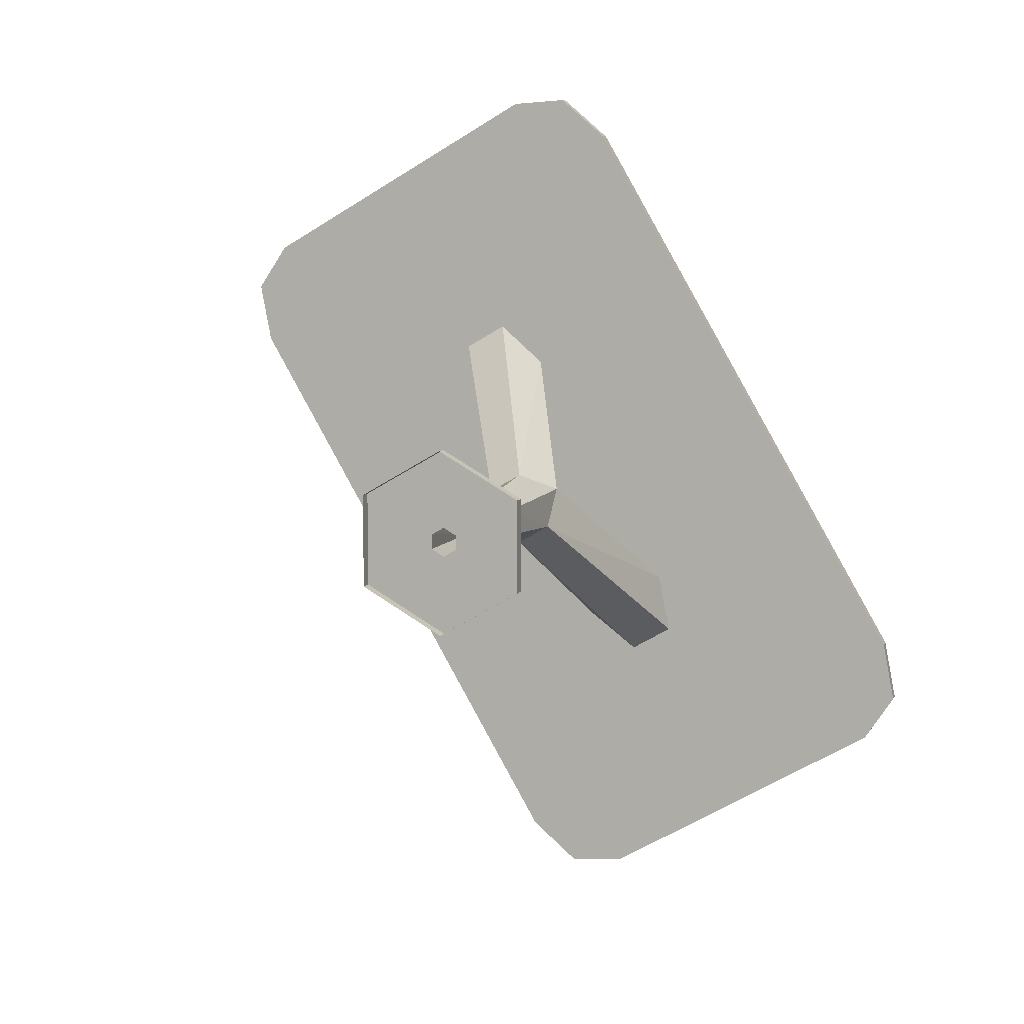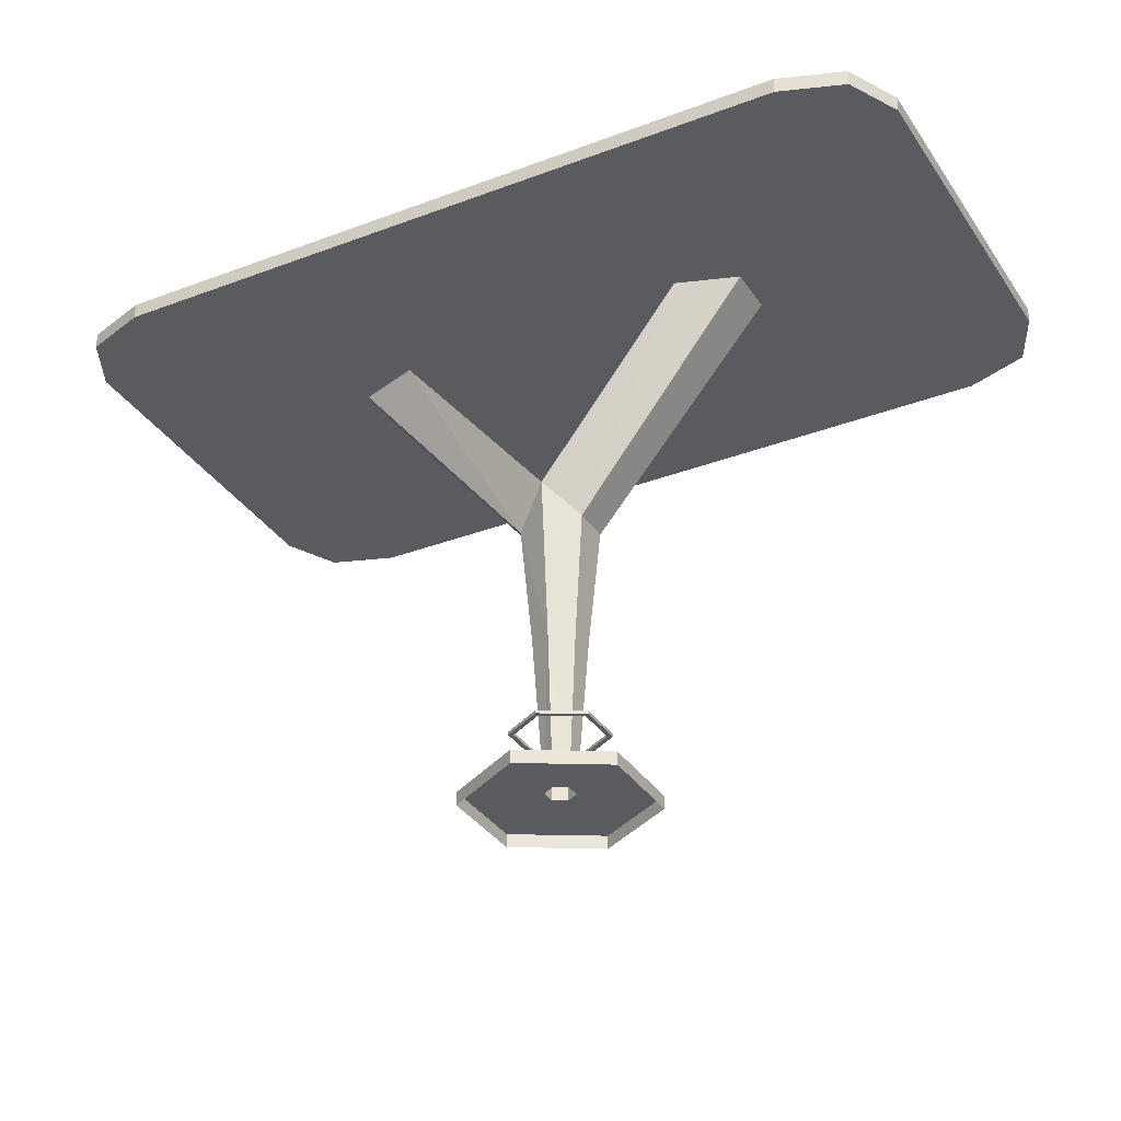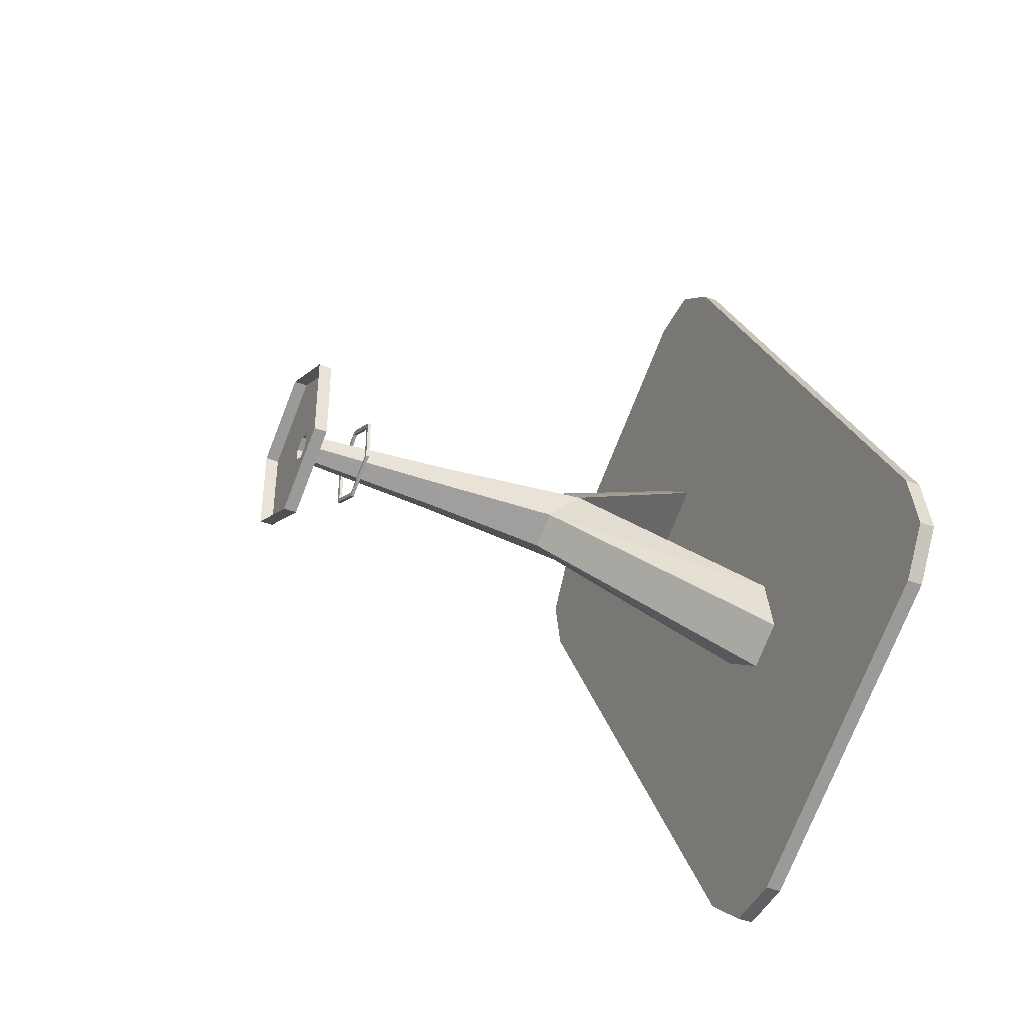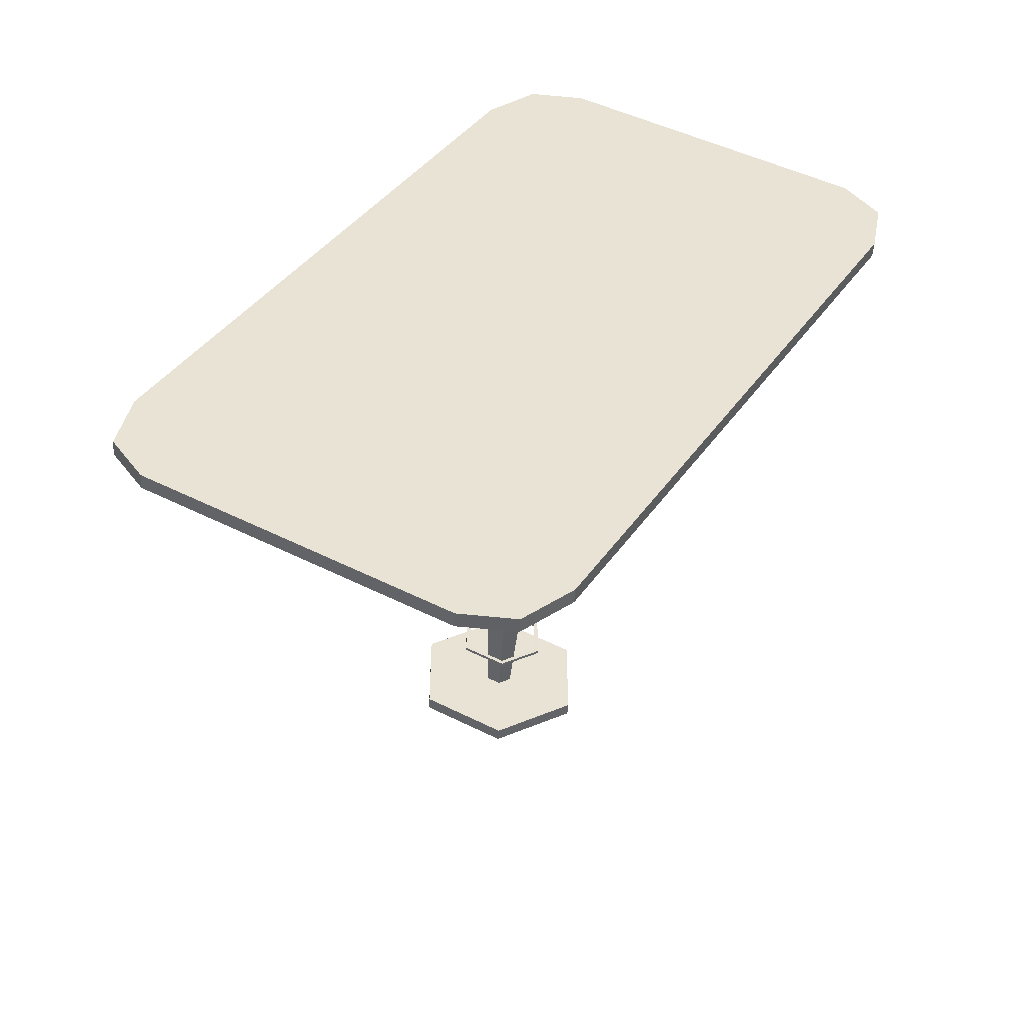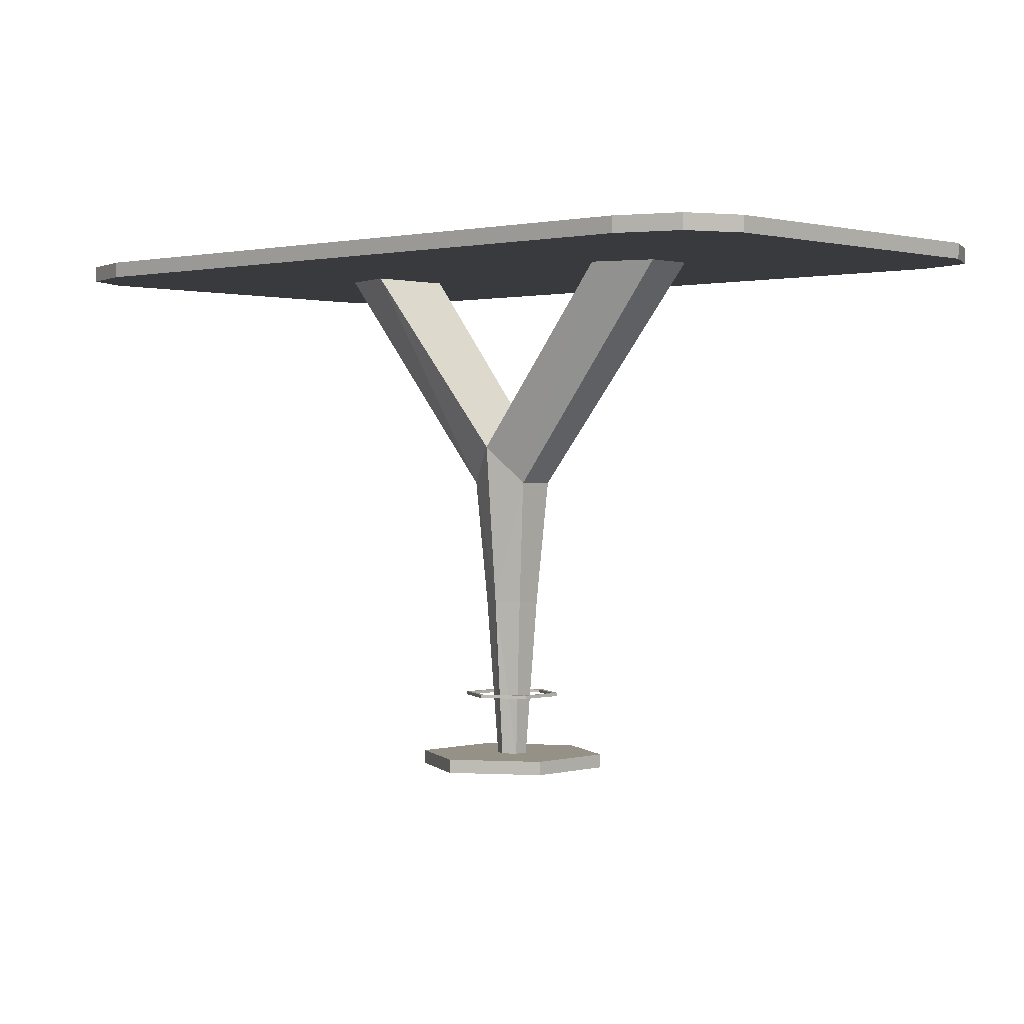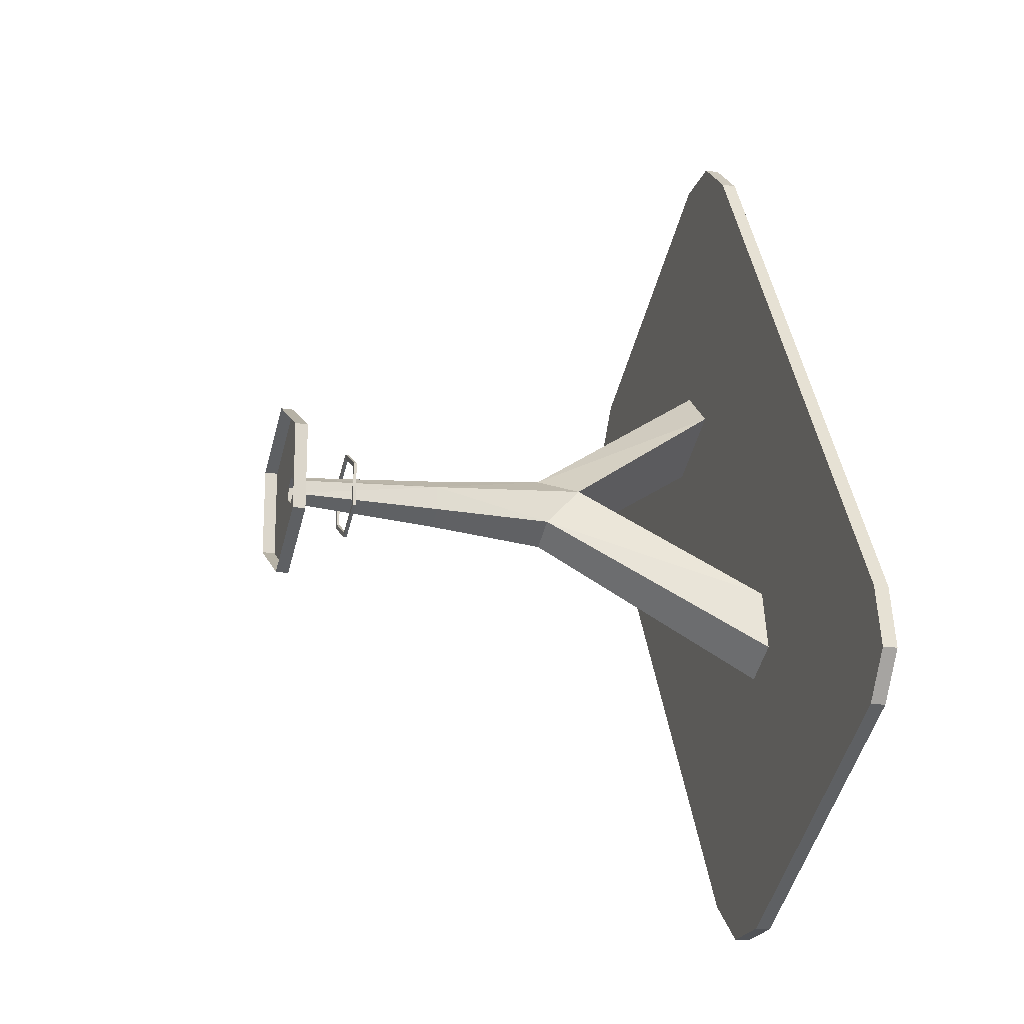
<metadata>
{"format":"obj","ext":"obj","renderer":"f3d","projection":"perspective","resolution":1024,"background":"white","views":[{"elev":7.3,"azim":16.0,"up":"+Z"},{"elev":-32.9,"azim":87.9,"up":"+Y"},{"elev":-41.5,"azim":65.1,"up":"+Z"},{"elev":-50.1,"azim":176.5,"up":"+Z"},{"elev":0.7,"azim":102.5,"up":"+Y"},{"elev":-18.7,"azim":73.0,"up":"+Z"}]}
</metadata>
<code>
v -40.17 52.03 52.85
v -11.32 52.03 69.5
v 17.54 52.03 52.85
v 17.54 52.03 19.53
v -11.32 52.03 2.872
v -40.17 52.03 19.53
v -40.17 54.31 52.85
v -11.32 54.31 69.5
v 17.54 54.31 52.85
v 17.54 54.31 19.53
v -11.32 54.31 2.872
v -40.17 54.31 19.53
v -37.12 52.17 51.09
v -11.32 52.17 65.98
v 14.49 52.17 51.09
v 14.49 52.17 21.29
v -11.32 52.17 6.393
v -37.12 52.17 21.29
v -37.12 54.19 51.09
v -11.32 54.19 65.98
v 14.49 54.19 51.09
v 14.49 54.19 21.29
v -11.32 54.19 6.393
v -37.12 54.19 21.29
v -57.85 358.4 357
v 17.31 358.4 329.7
v -17.38 358.4 359.6
v -57.85 369.2 357
v -17.38 369.2 359.6
v 17.31 369.2 329.7
v 243.2 358.4 -164.5
v 265.8 358.4 -130.8
v 257.2 358.4 -85.76
v 243.2 369.2 -164.5
v 257.2 369.2 -85.76
v 265.8 369.2 -130.8
v -288.4 369.2 203.2
v -265.8 369.2 236.9
v -279.8 369.2 158.1
v -265.8 358.4 236.9
v -288.4 358.4 203.2
v -279.8 358.4 158.1
v -5.256 369.2 -287.2
v -39.95 369.2 -257.3
v 35.22 369.2 -284.6
v 35.22 358.4 -284.6
v -39.95 358.4 -257.3
v -5.256 358.4 -287.2
v 45.23 1.145 68.83
v 45.23 1.145 3.542
v -11.32 1.145 -29.1
v -67.86 1.145 3.542
v 45.23 10.49 68.83
v 45.23 10.49 3.542
v -11.32 10.49 -29.1
v -67.86 10.49 3.542
v -2.425 10.49 41.32
v -2.425 10.49 31.05
v -11.32 10.49 25.92
v -20.21 10.49 31.05
v 3.874 120.8 44.96
v 4.58 120.8 27.01
v -11.32 120.8 17.83
v -26.51 120.8 27.42
v 12.05 232.1 49.68
v 11.7 206.3 22.9
v -11.32 206.3 9.61
v -34.68 232.1 22.7
v 67.94 358.4 -37.77
v 10.43 358.4 -70.97
v 76.7 358.4 -81.52
v 46.61 358.4 -98.89
v -11.32 1.145 101.5
v -67.86 1.145 68.83
v -11.32 10.49 101.5
v -67.86 10.49 68.83
v -11.32 10.49 46.46
v -20.21 10.49 41.32
v -11.32 120.8 54.54
v -27.21 120.8 45.37
v -11.32 206.3 62.77
v -34.33 206.3 49.48
v -35.74 358.4 141.8
v -90.58 358.4 110.1
v -69.25 358.4 171.3
v -99.33 358.4 153.9
f 1 2 7
f 7 2 8
f 2 3 8
f 8 3 9
f 3 4 9
f 9 4 10
f 4 5 10
f 10 5 11
f 5 6 11
f 11 6 12
f 6 1 12
f 12 1 7
f 2 1 14
f 14 1 13
f 3 2 15
f 15 2 14
f 4 3 16
f 16 3 15
f 5 4 17
f 17 4 16
f 6 5 18
f 18 5 17
f 1 6 13
f 13 6 18
f 7 8 19
f 19 8 20
f 8 9 20
f 20 9 21
f 9 10 21
f 21 10 22
f 10 11 22
f 22 11 23
f 11 12 23
f 23 12 24
f 12 7 24
f 24 7 19
f 19 20 13
f 13 20 14
f 20 21 14
f 14 21 15
f 21 22 15
f 15 22 16
f 22 23 16
f 16 23 17
f 23 24 17
f 17 24 18
f 24 19 18
f 18 19 13
f 30 26 35
f 35 26 33
f 42 39 47
f 47 39 44
f 34 31 45
f 45 31 46
f 38 40 28
f 28 40 25
f 25 27 28
f 28 27 29
f 27 26 29
f 29 26 30
f 33 32 35
f 35 32 36
f 32 31 36
f 36 31 34
f 38 37 40
f 40 37 41
f 37 39 41
f 41 39 42
f 44 43 47
f 47 43 48
f 43 45 48
f 48 45 46
f 43 44 45
f 45 44 34
f 44 39 34
f 34 39 36
f 36 39 35
f 39 37 35
f 37 38 35
f 29 30 28
f 28 30 38
f 38 30 35
f 32 33 31
f 31 33 46
f 33 26 46
f 46 26 48
f 48 26 47
f 26 27 47
f 27 25 47
f 41 42 40
f 40 42 25
f 25 42 47
f 49 50 53
f 53 50 54
f 50 51 54
f 54 51 55
f 51 52 55
f 55 52 56
f 53 54 57
f 57 54 58
f 54 55 58
f 58 55 59
f 55 56 59
f 59 56 60
f 57 58 61
f 61 58 62
f 58 59 62
f 62 59 63
f 60 64 59
f 59 64 63
f 62 66 61
f 61 66 65
f 62 63 66
f 66 63 67
f 63 64 67
f 67 64 68
f 65 69 68
f 68 69 70
f 65 66 69
f 69 66 71
f 66 67 71
f 71 67 72
f 68 70 67
f 67 70 72
f 49 53 73
f 73 53 75
f 73 75 74
f 74 75 76
f 74 76 52
f 52 76 56
f 53 57 75
f 75 57 77
f 75 77 76
f 76 77 78
f 76 78 56
f 56 78 60
f 57 61 77
f 77 61 79
f 77 79 78
f 78 79 80
f 80 64 78
f 78 64 60
f 65 81 61
f 61 81 79
f 79 81 80
f 80 81 82
f 80 82 64
f 64 82 68
f 68 84 65
f 65 84 83
f 65 83 81
f 81 83 85
f 81 85 82
f 82 85 86
f 86 84 82
f 82 84 68

</code>
